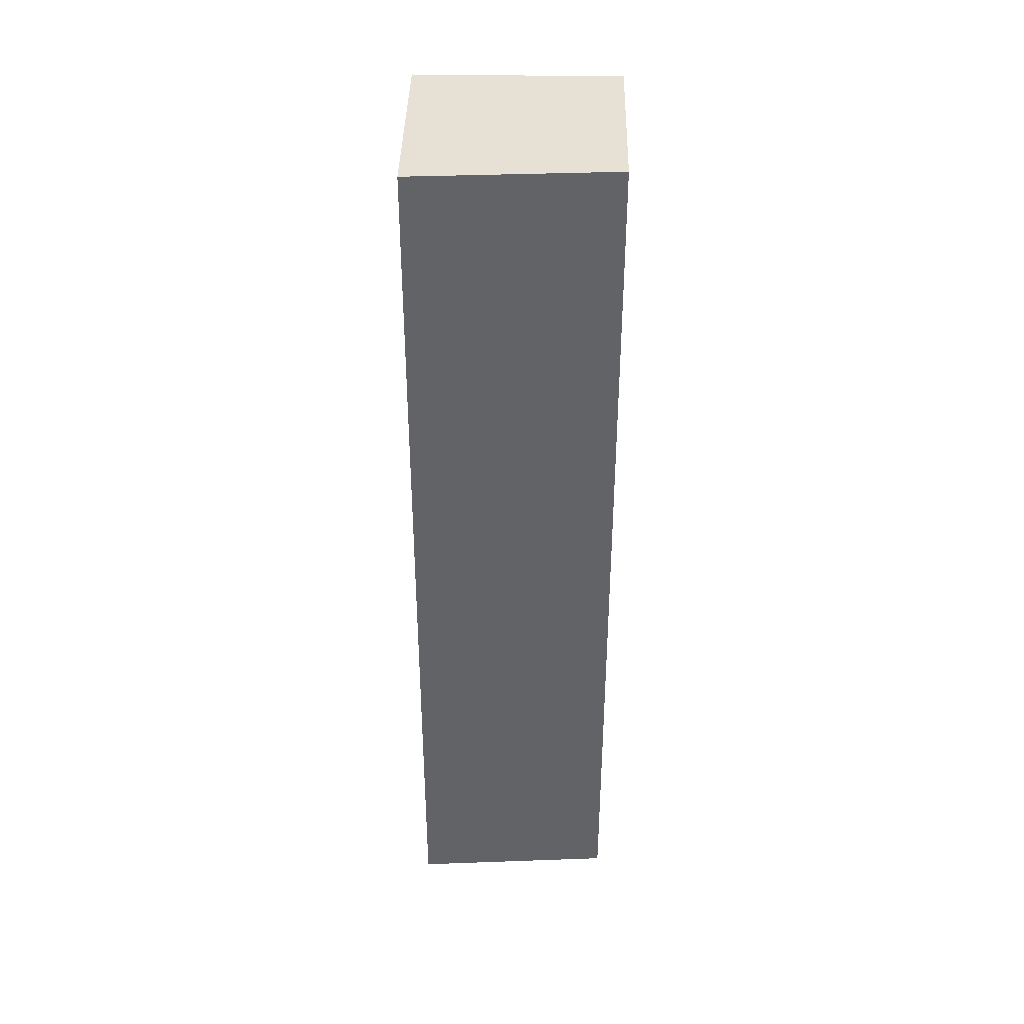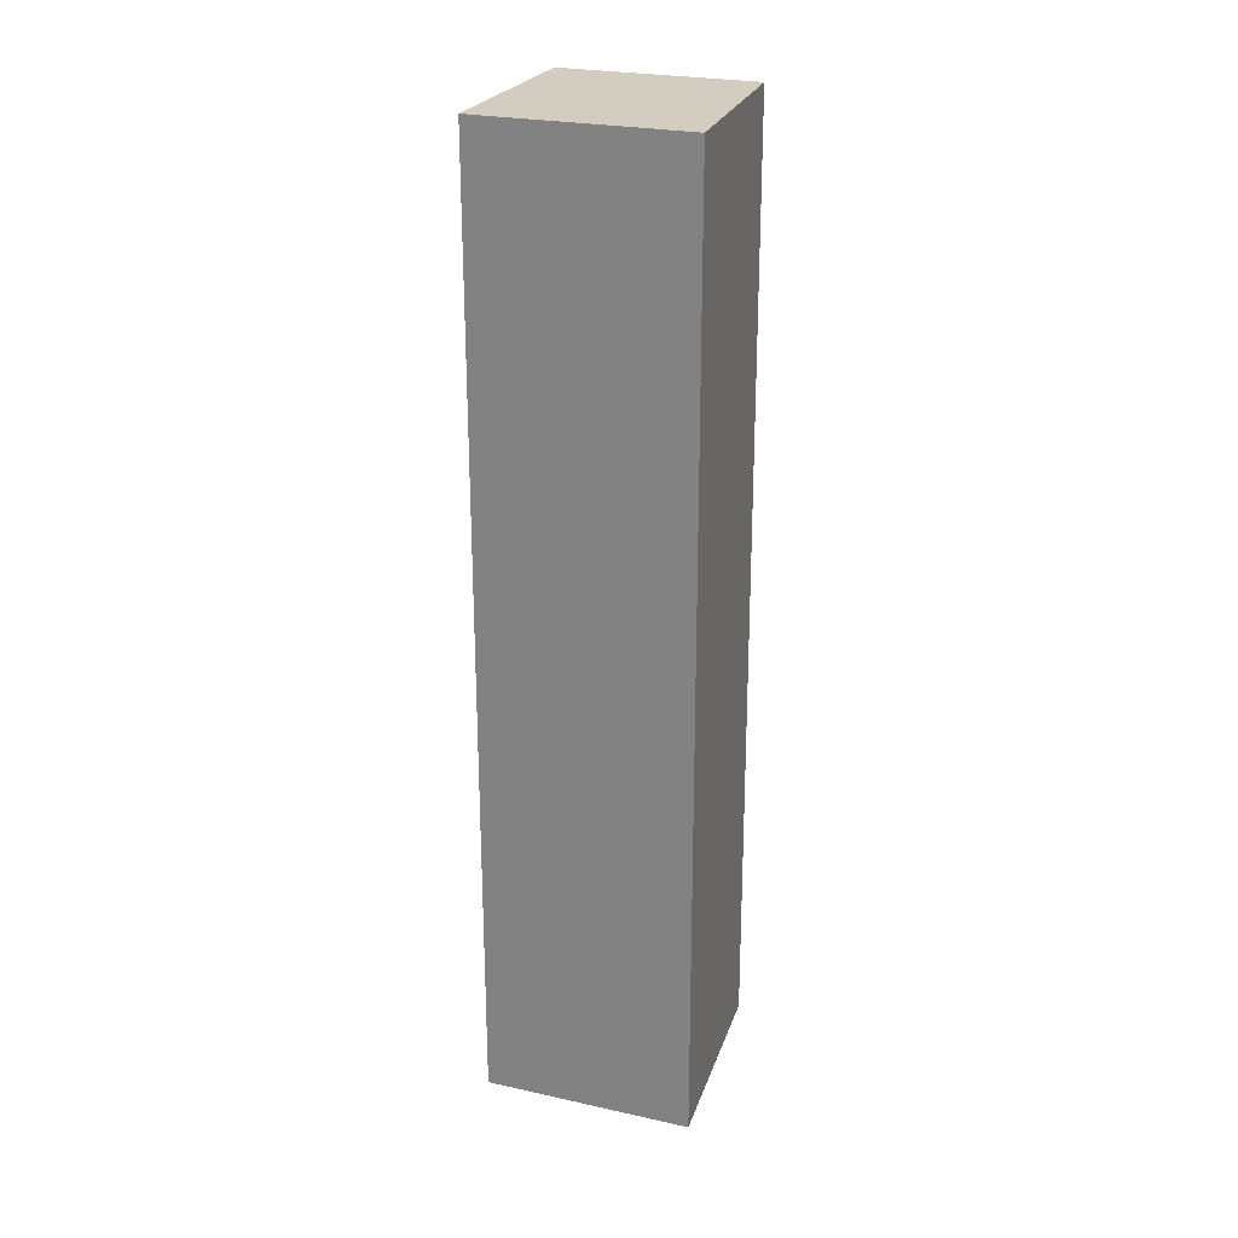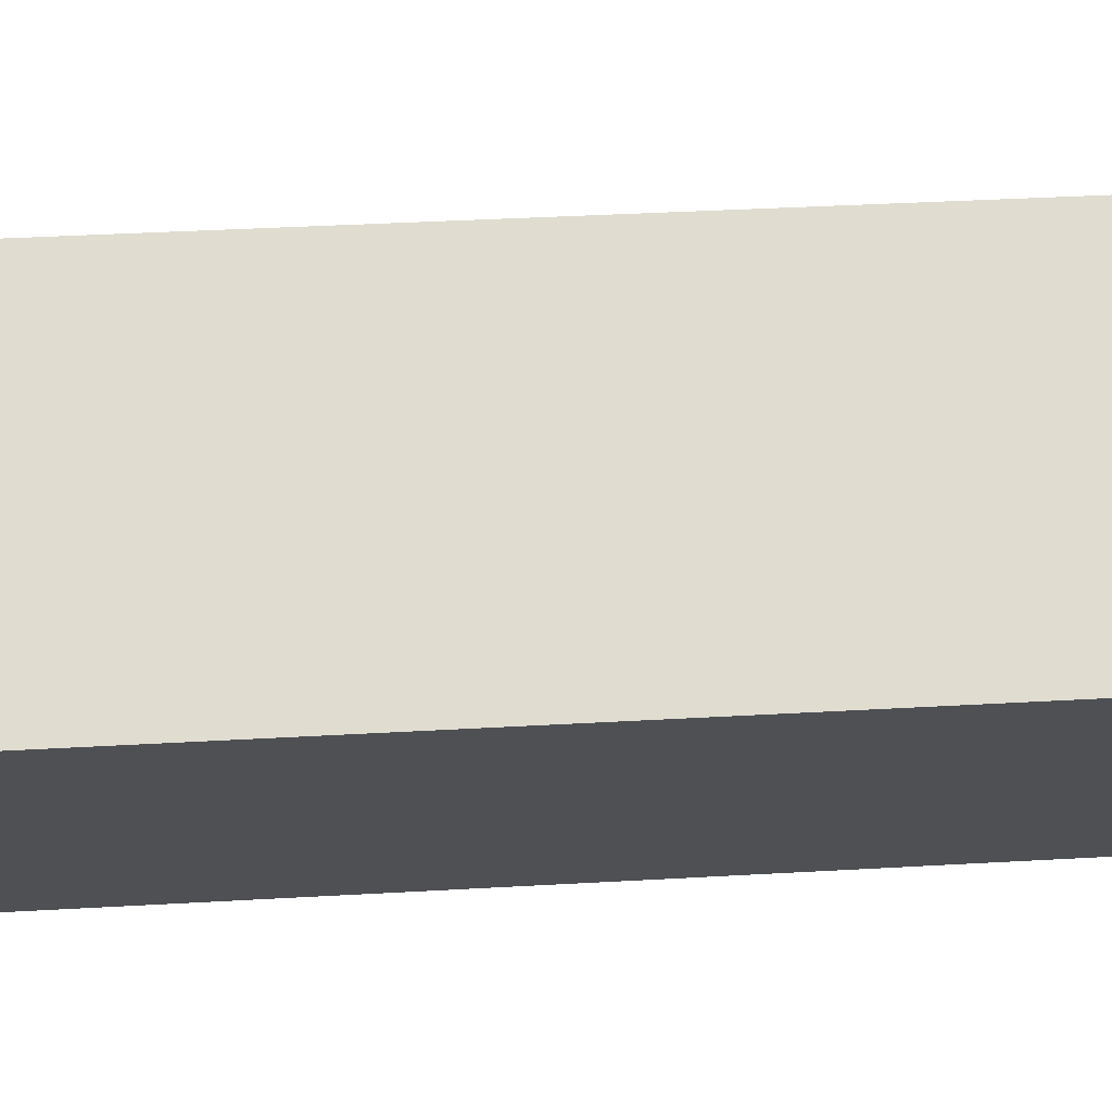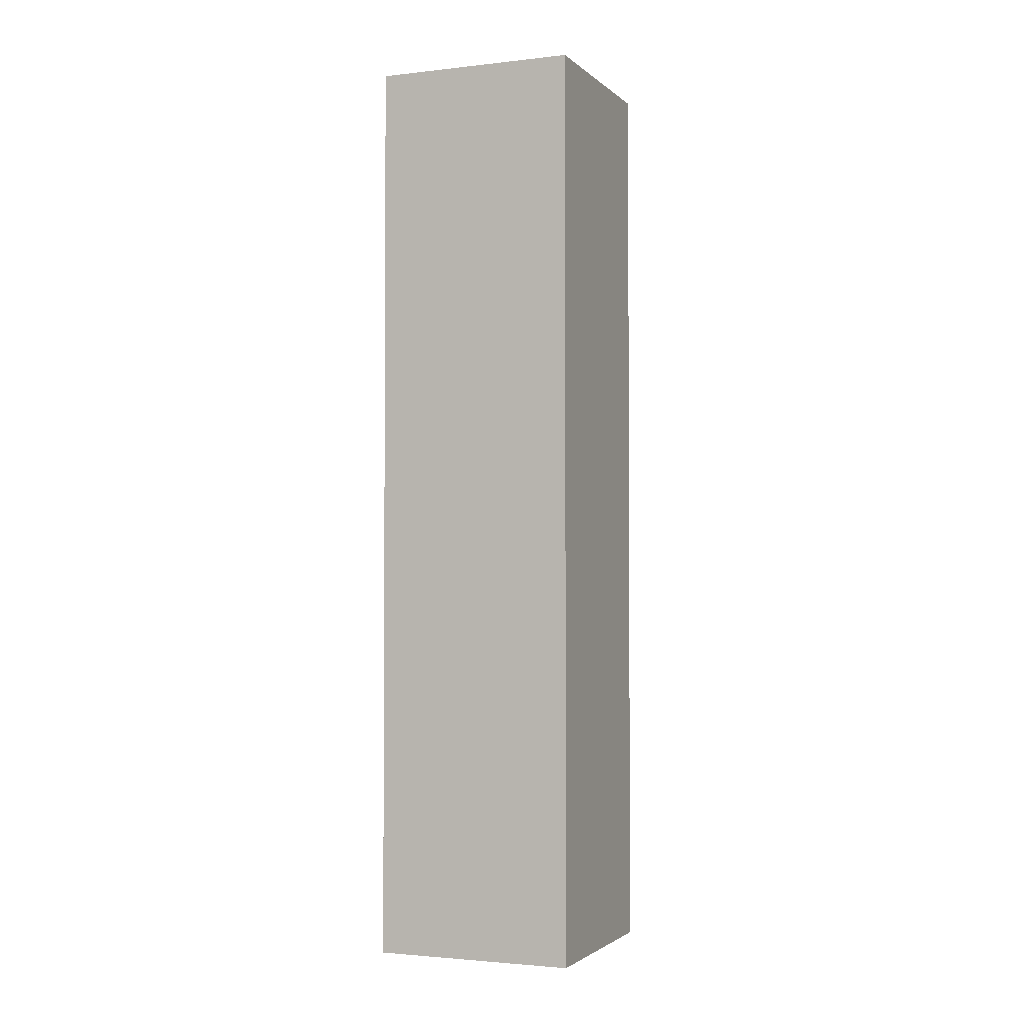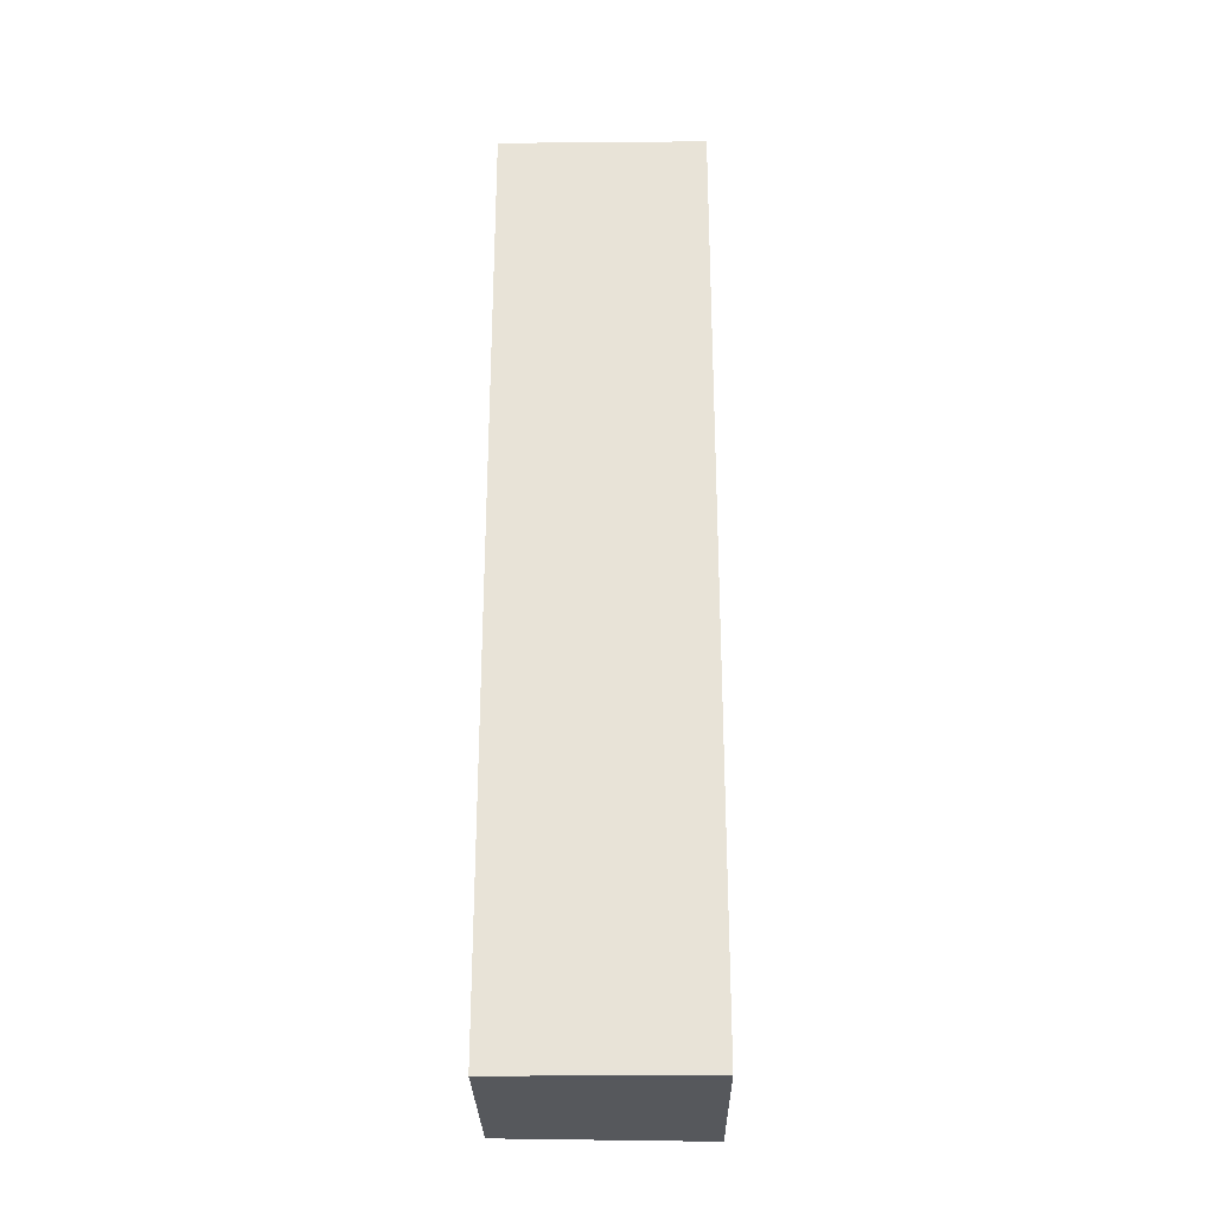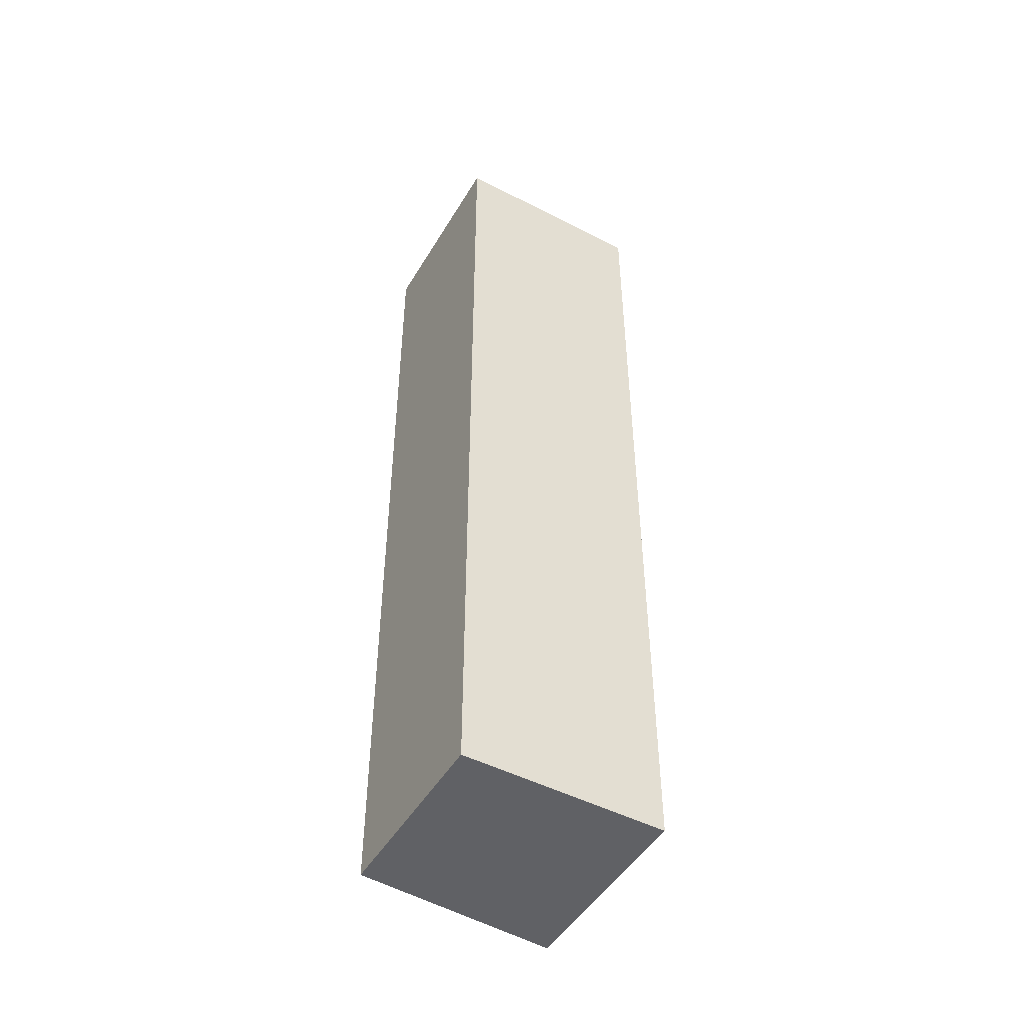
<metadata>
{"format":"obj","ext":"obj","renderer":"f3d","projection":"perspective","resolution":1024,"background":"white","views":[{"elev":39.2,"azim":-45.3,"up":"+Y"},{"elev":24.8,"azim":-116.5,"up":"+Y"},{"elev":27.2,"azim":84.4,"up":"+Z"},{"elev":-2.3,"azim":155.8,"up":"+Y"},{"elev":-28.3,"azim":134.3,"up":"+Y"},{"elev":-48.5,"azim":103.7,"up":"+Y"}]}
</metadata>
<code>
v  2.07 12.8 1.91
v  2.027 12.8 -1.928
v  0 12.8 7.837e-16
v  3.97 12.8 0.116
v  0 0 0
v  2.07 -1.17e-16 1.91
v  3.97 -7.103e-18 0.116
v  2.027 1.181e-16 -1.928
g defaultobject
f 1 2 3
f 2 1 4
f 5 1 3
f 1 5 6
f 6 4 1
f 4 6 7
f 7 2 4
f 2 7 8
f 8 3 2
f 3 8 5
f 8 6 5
f 6 8 7

</code>
